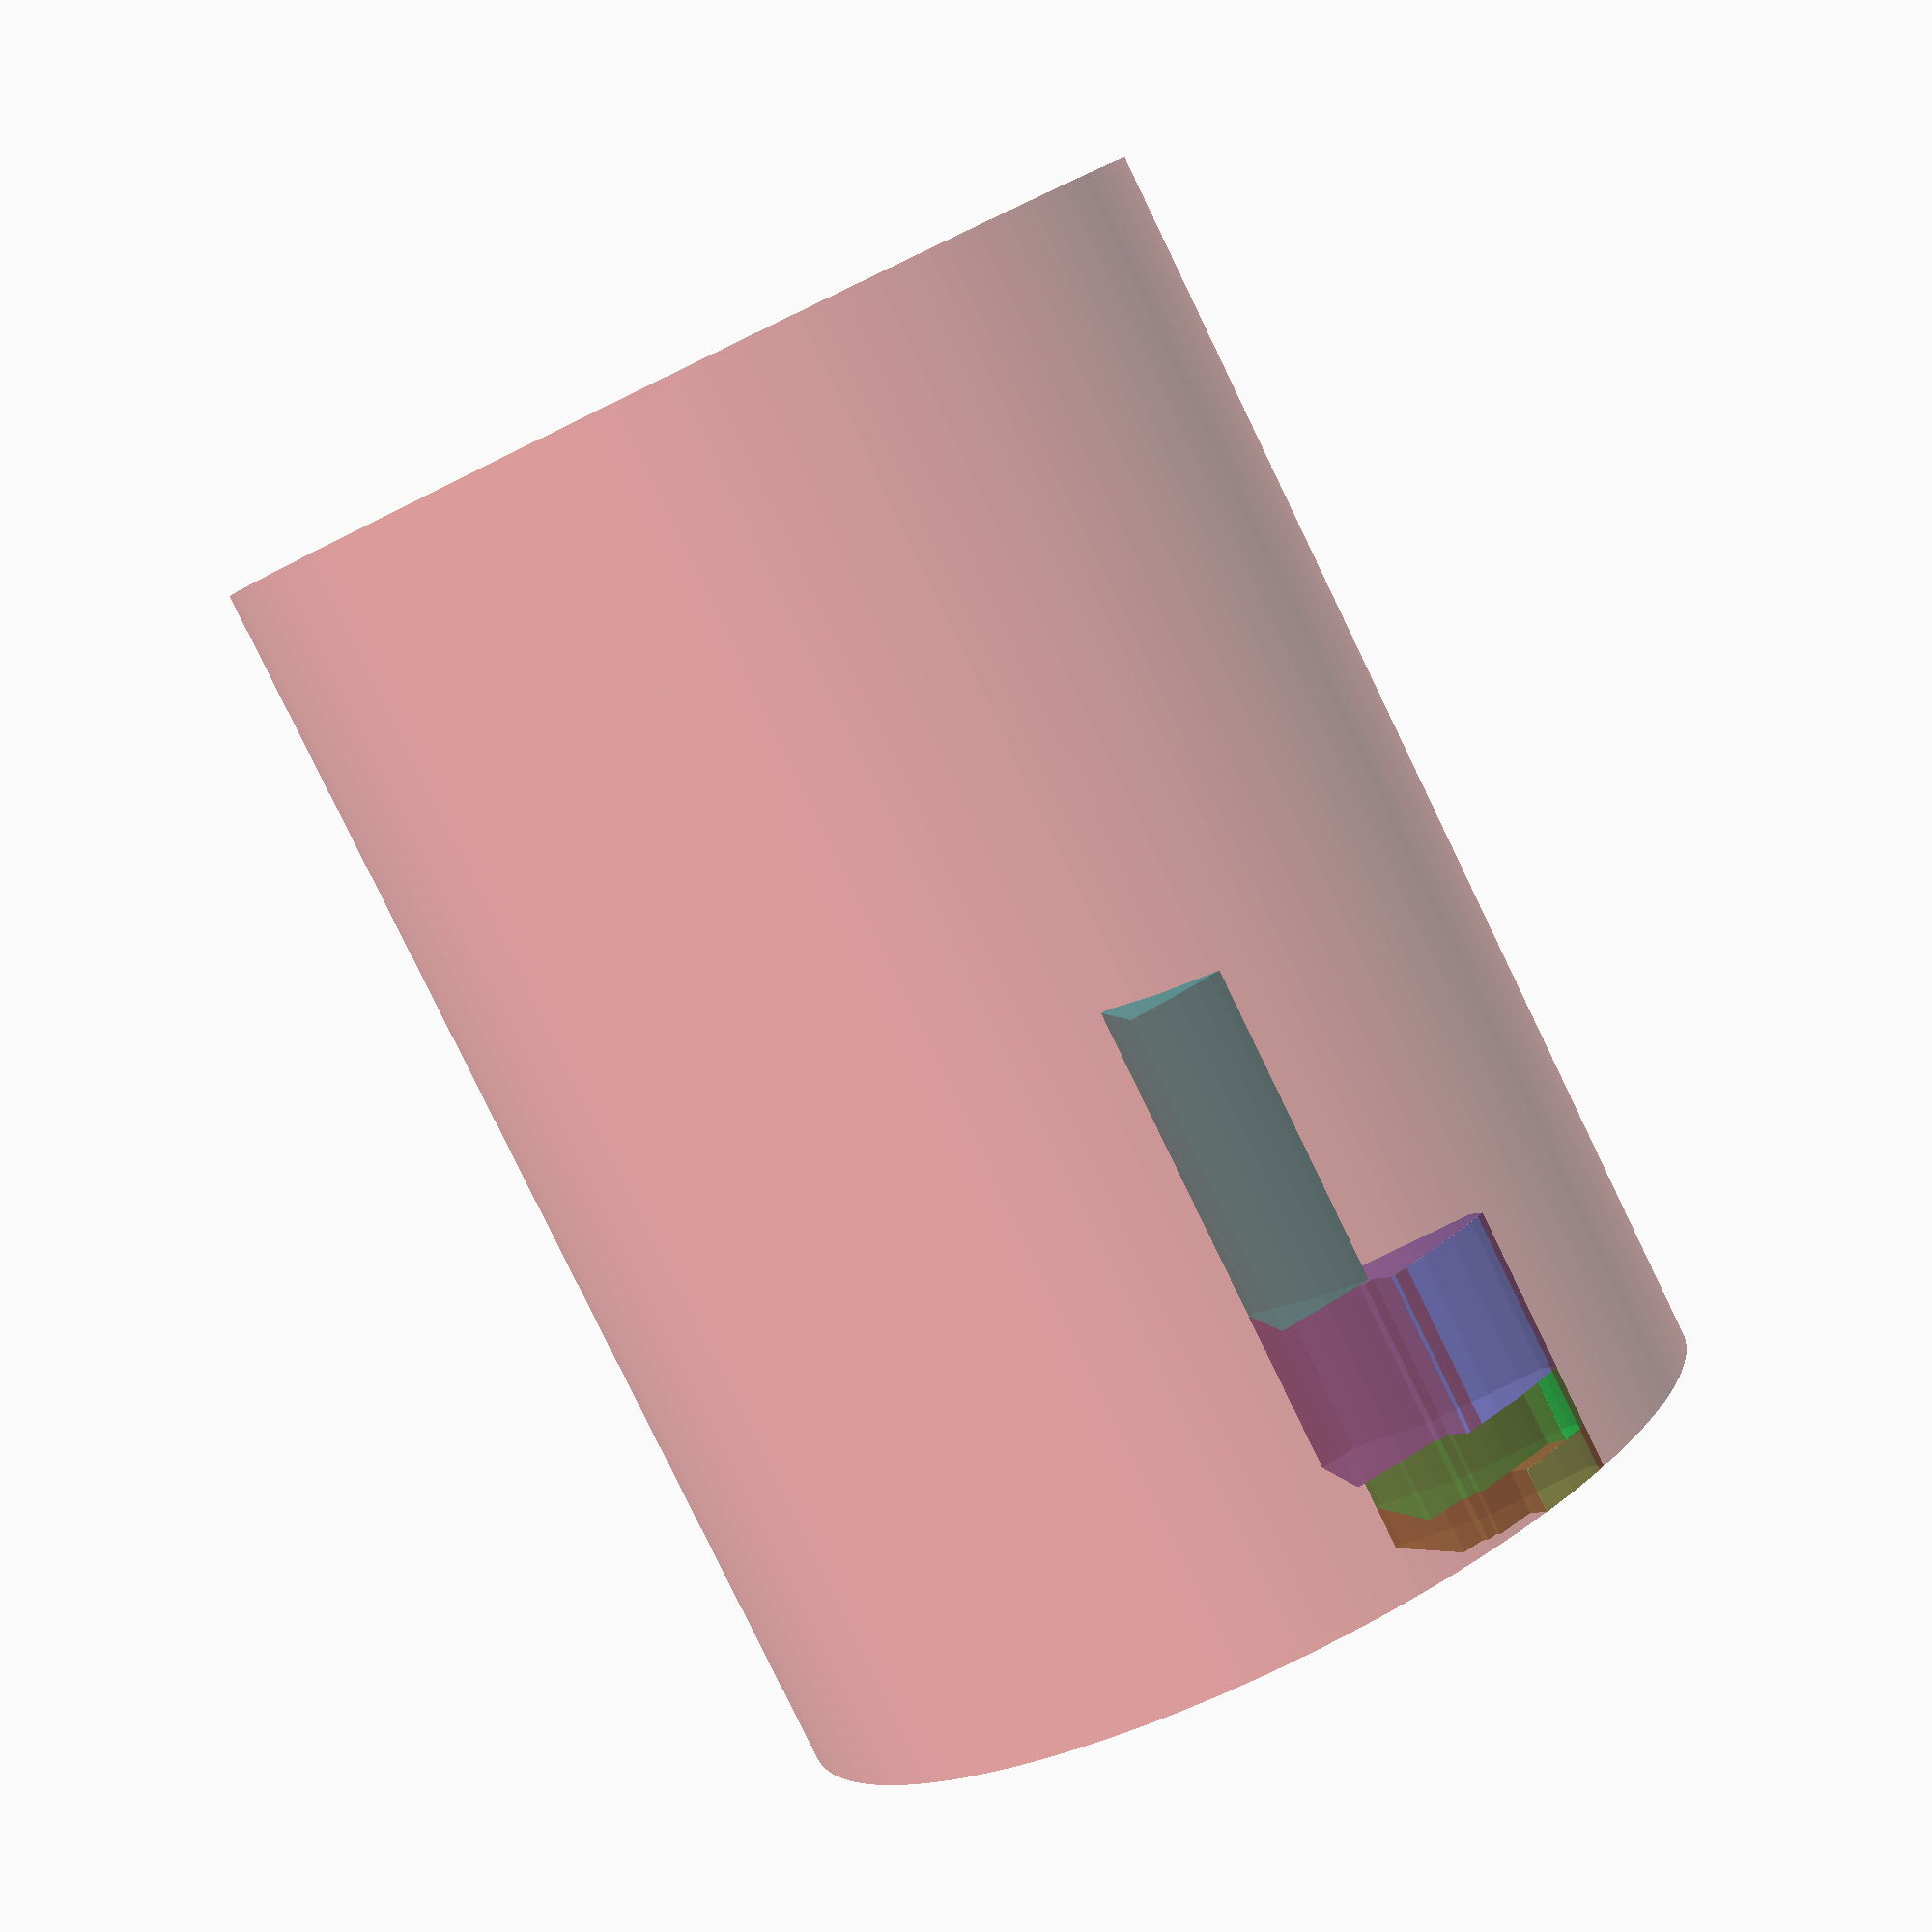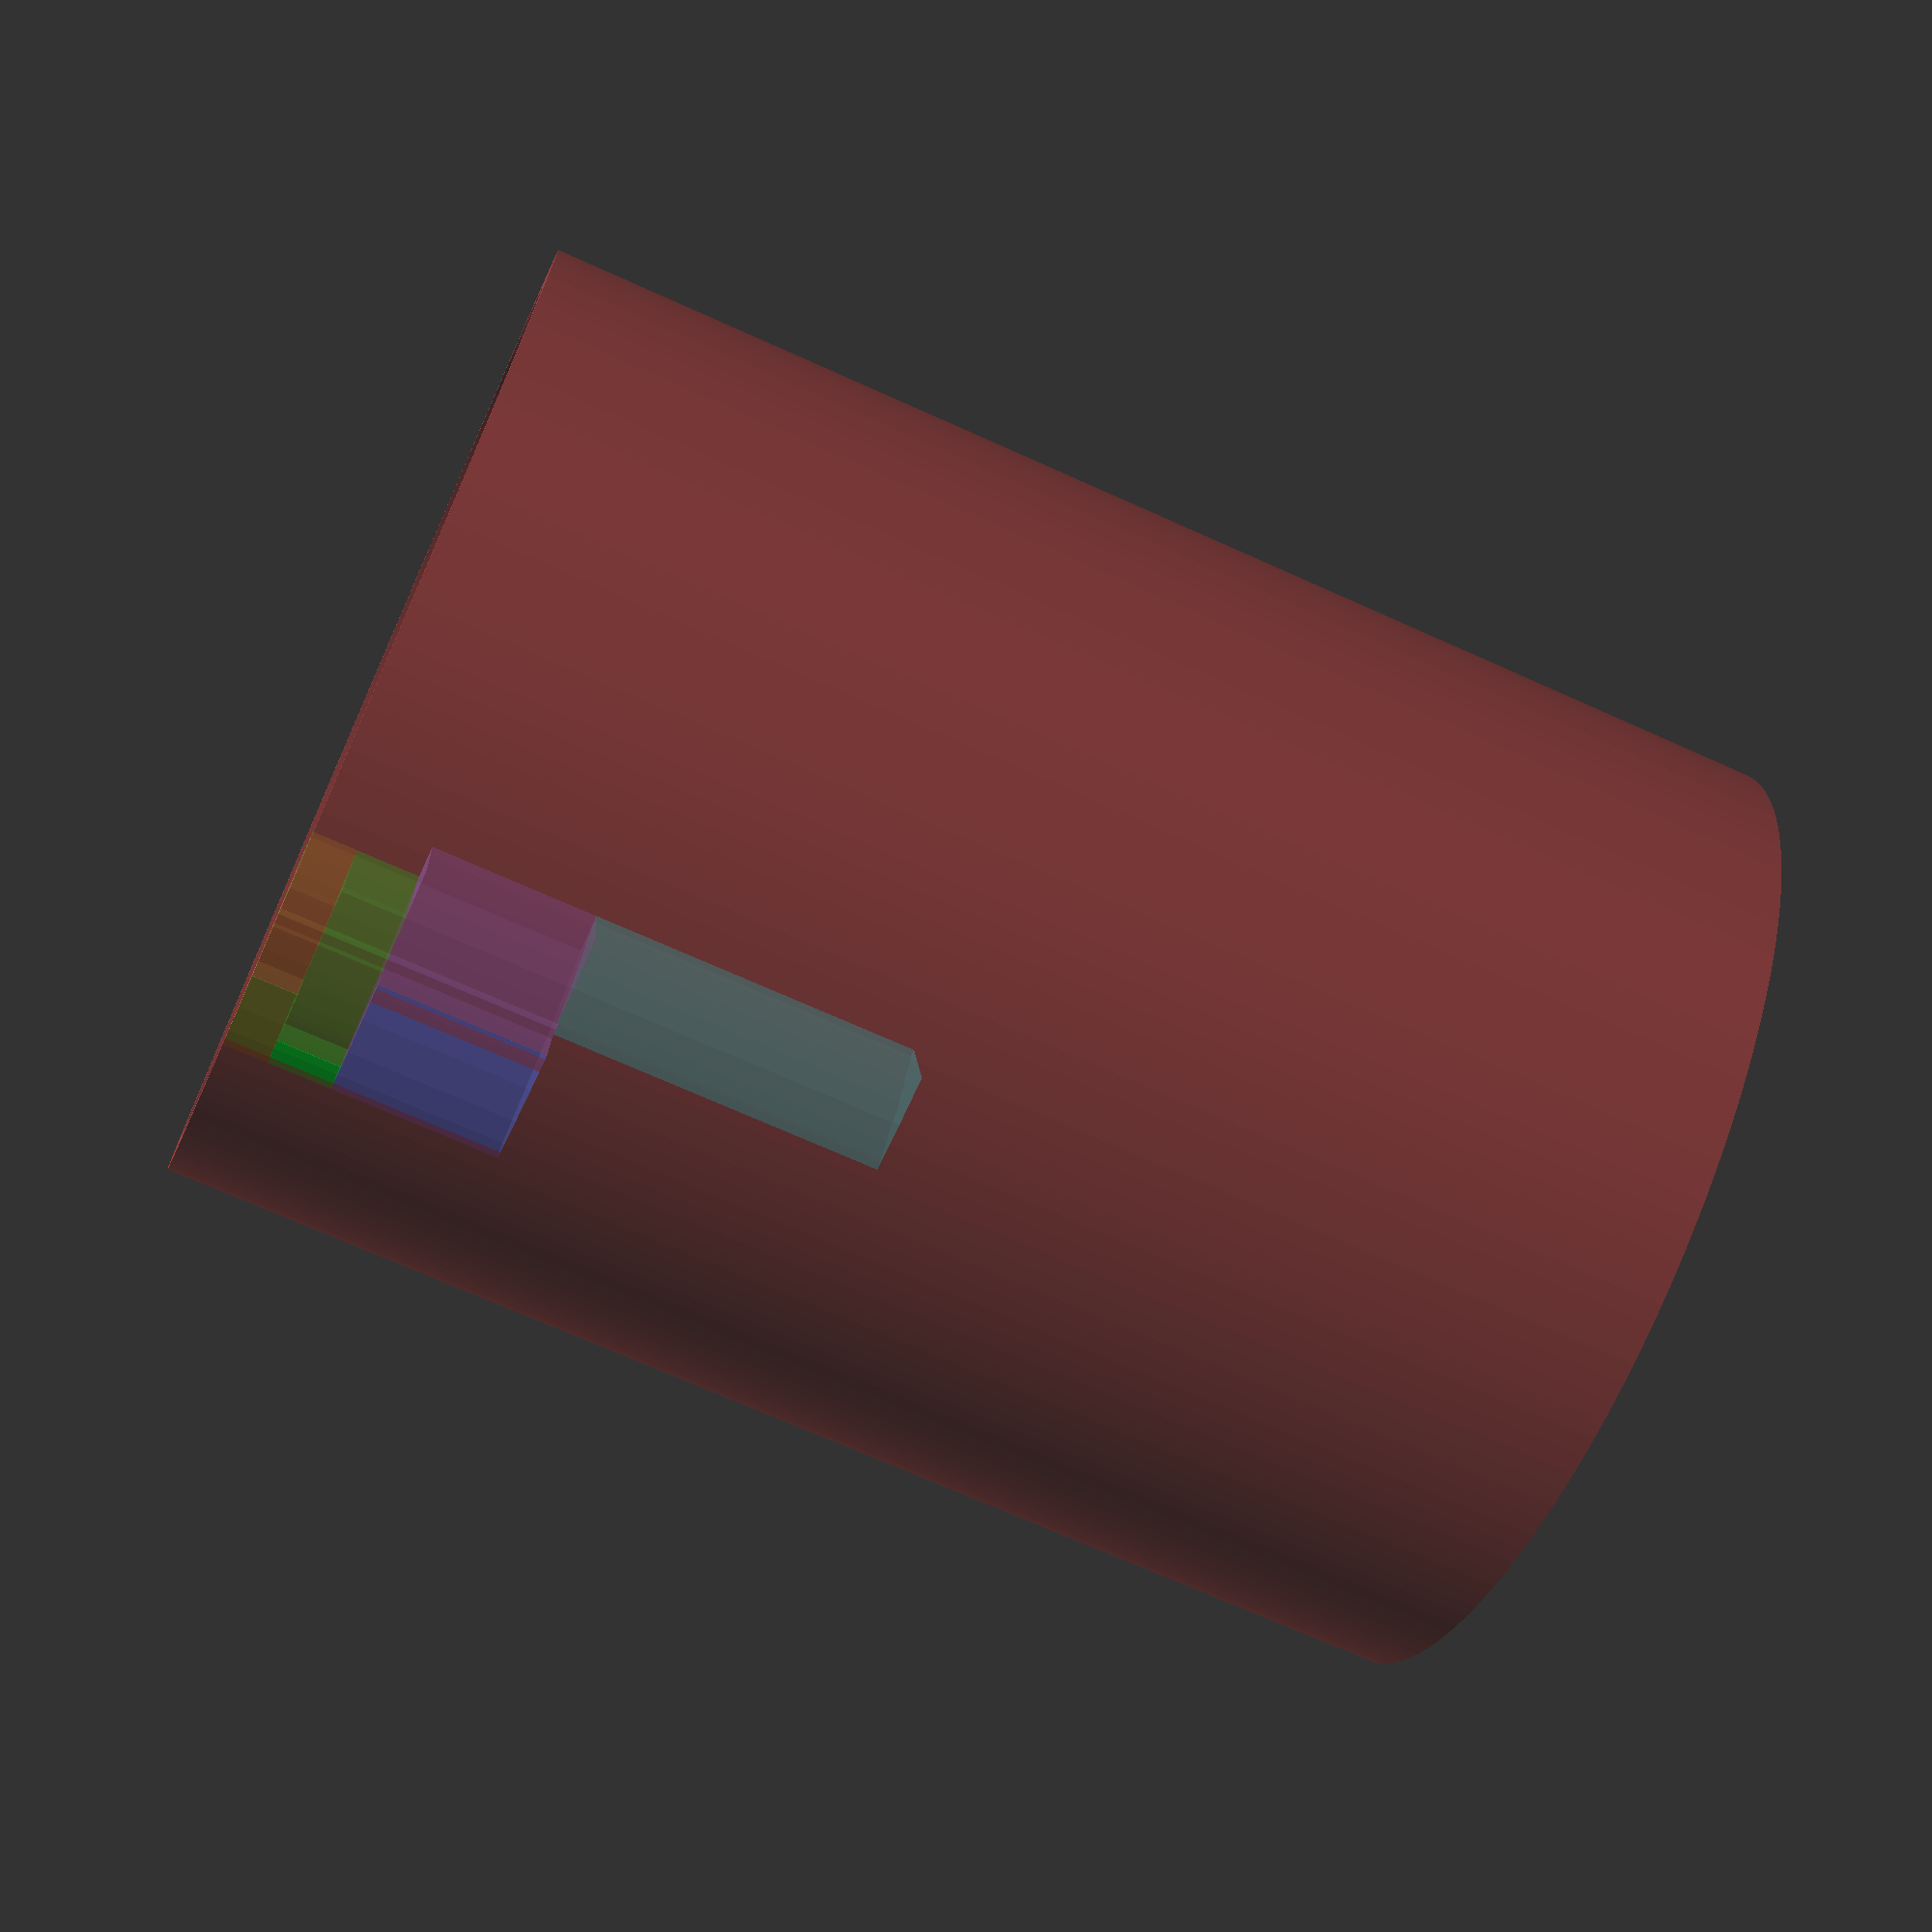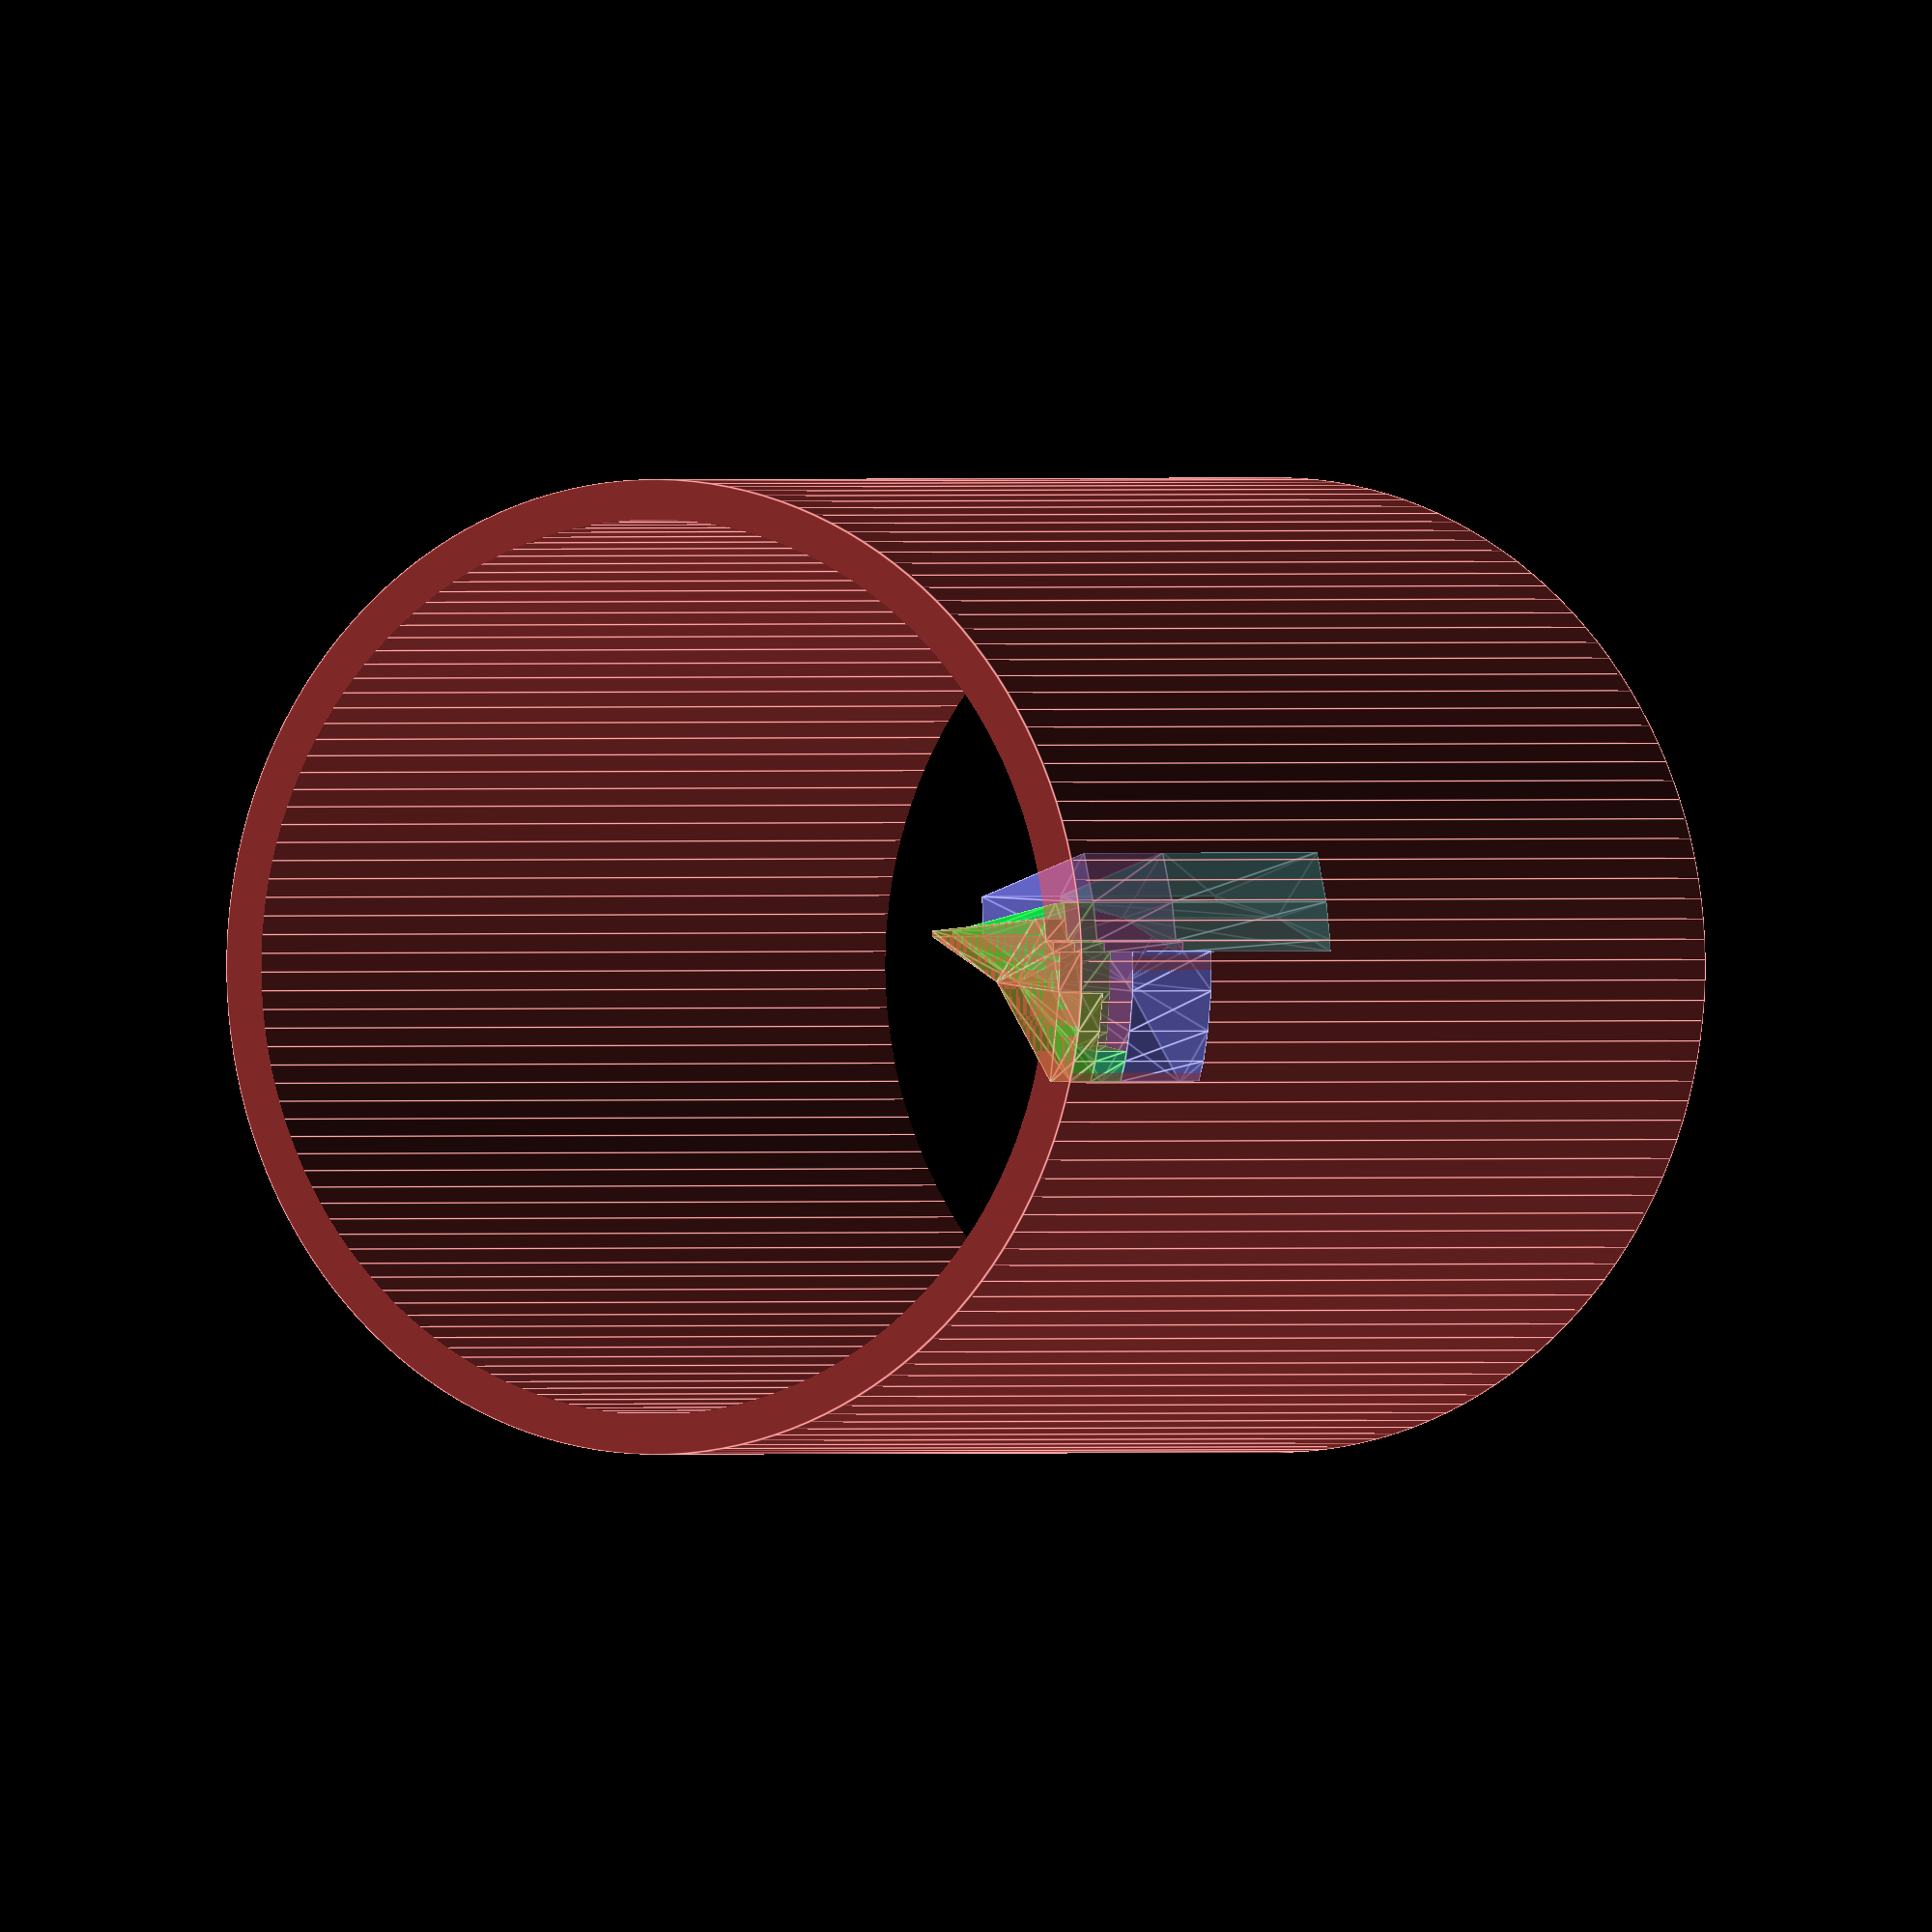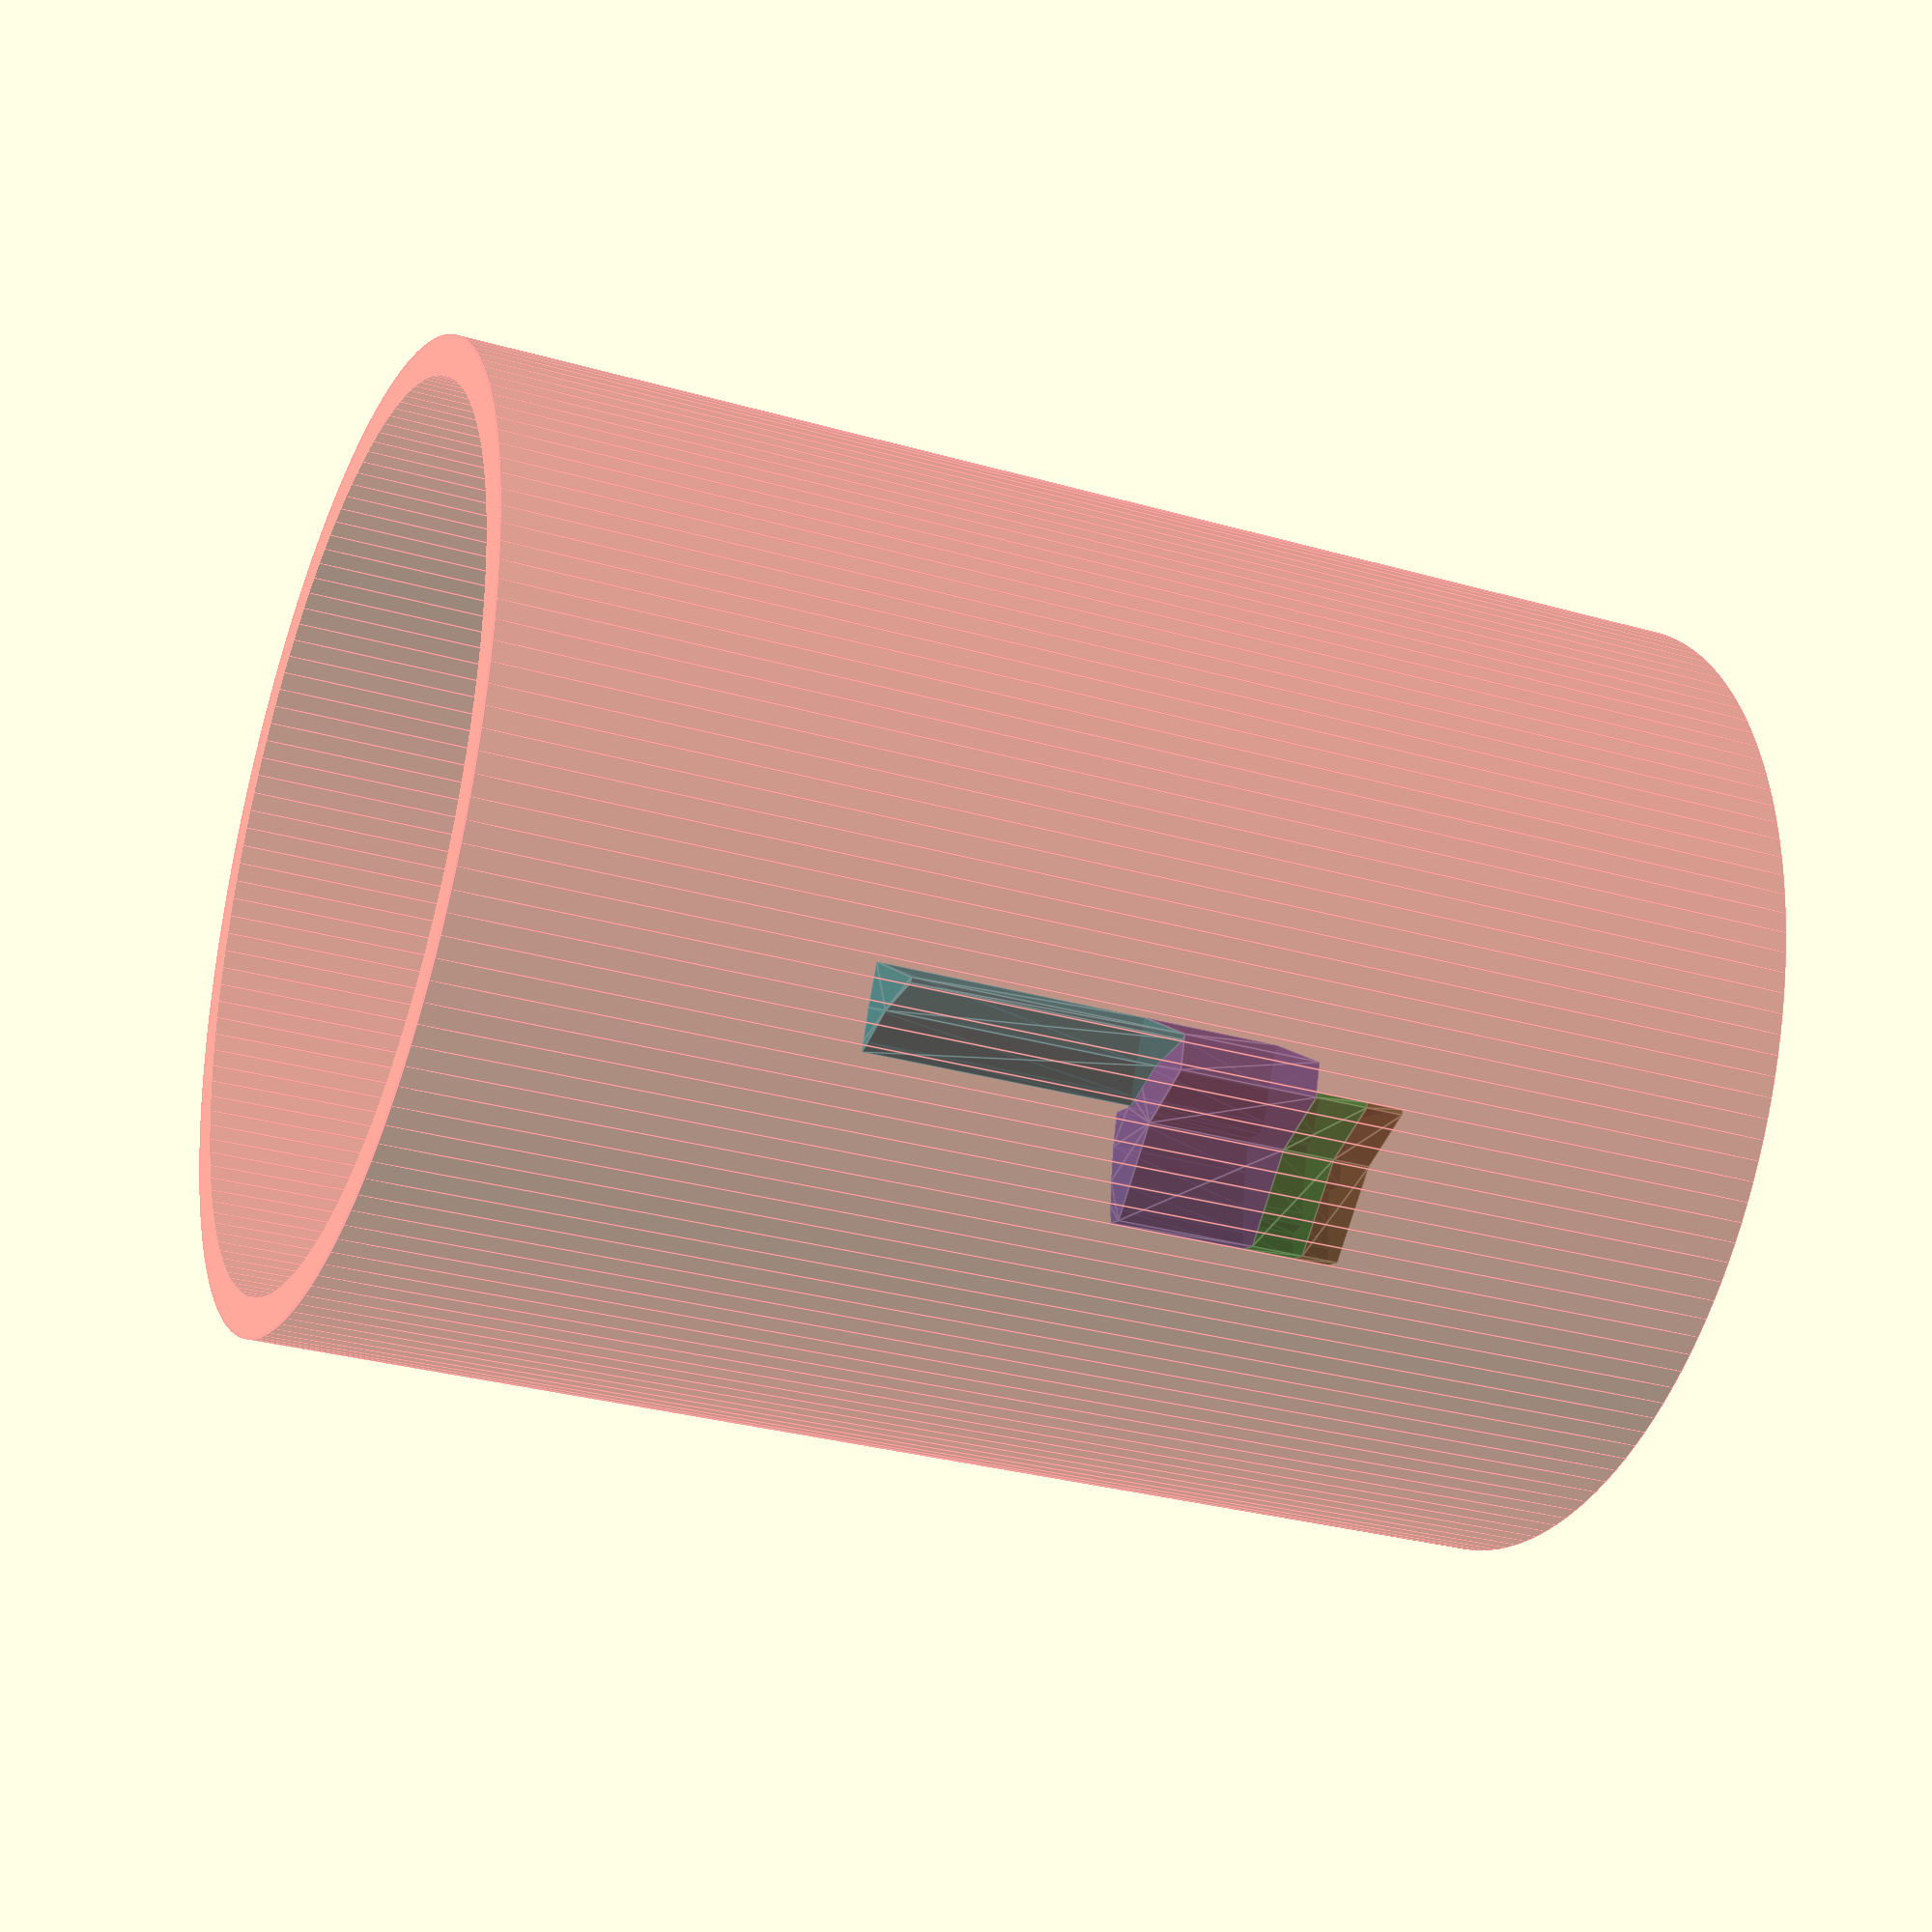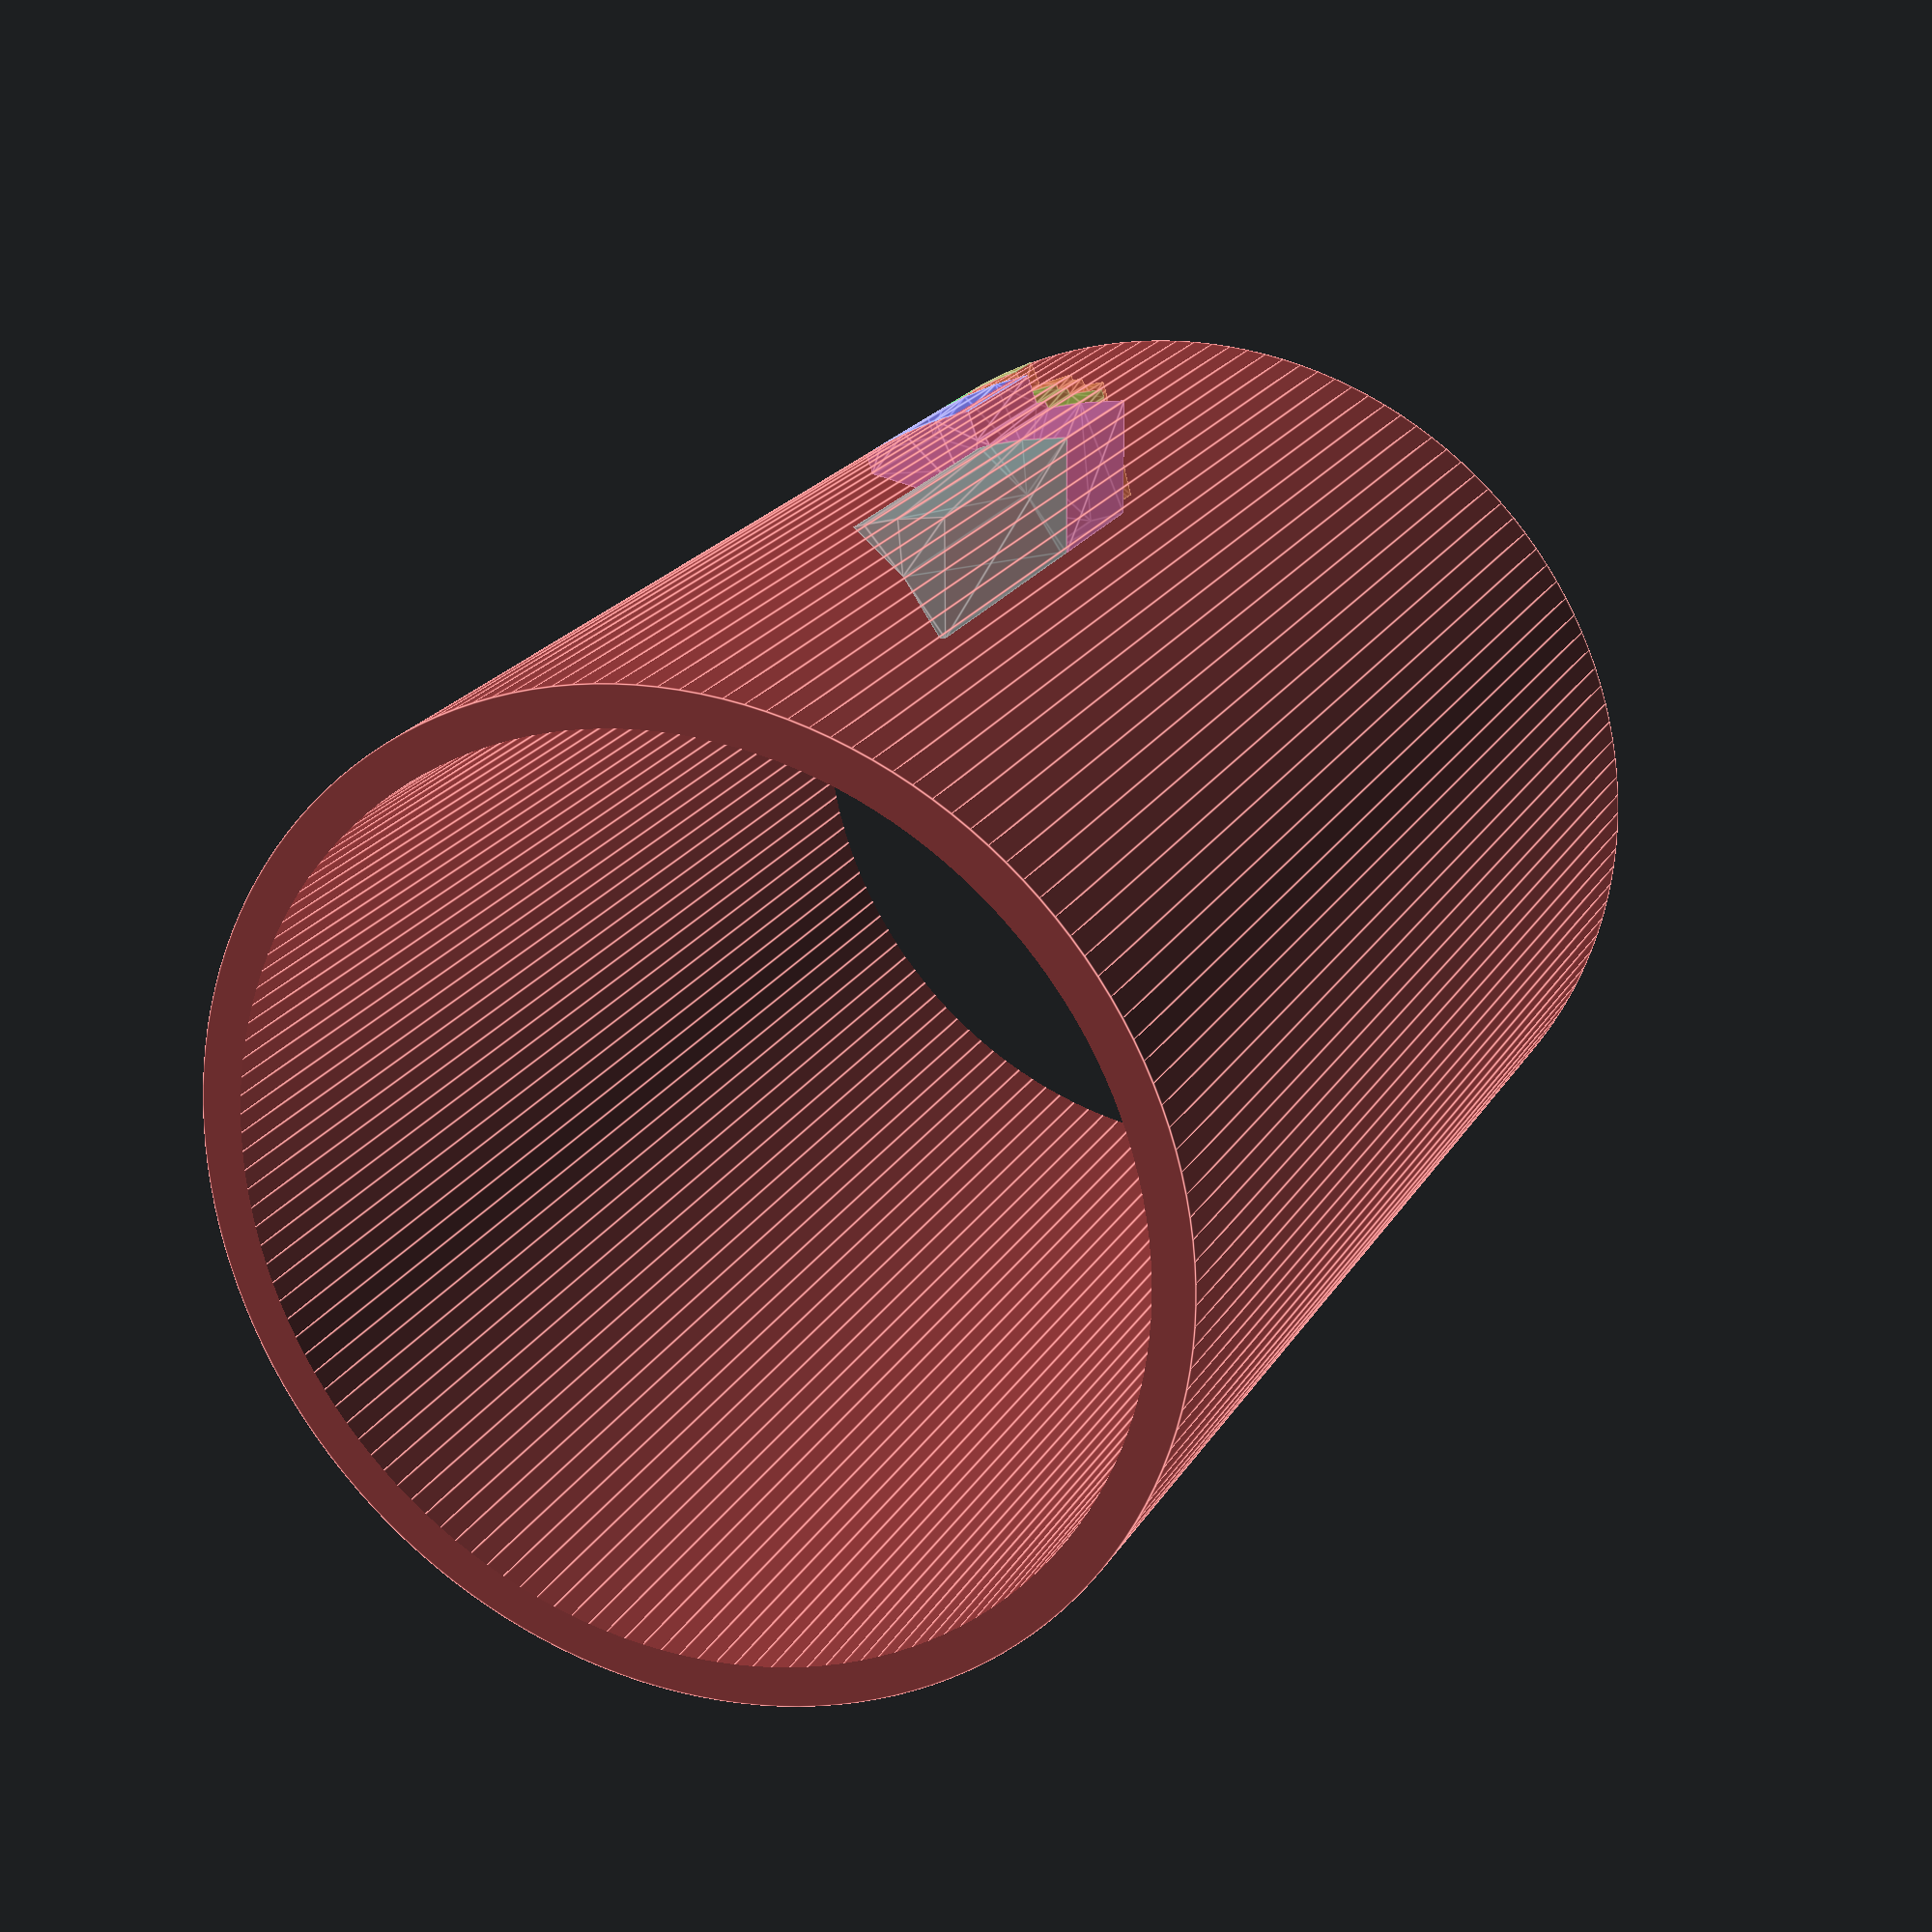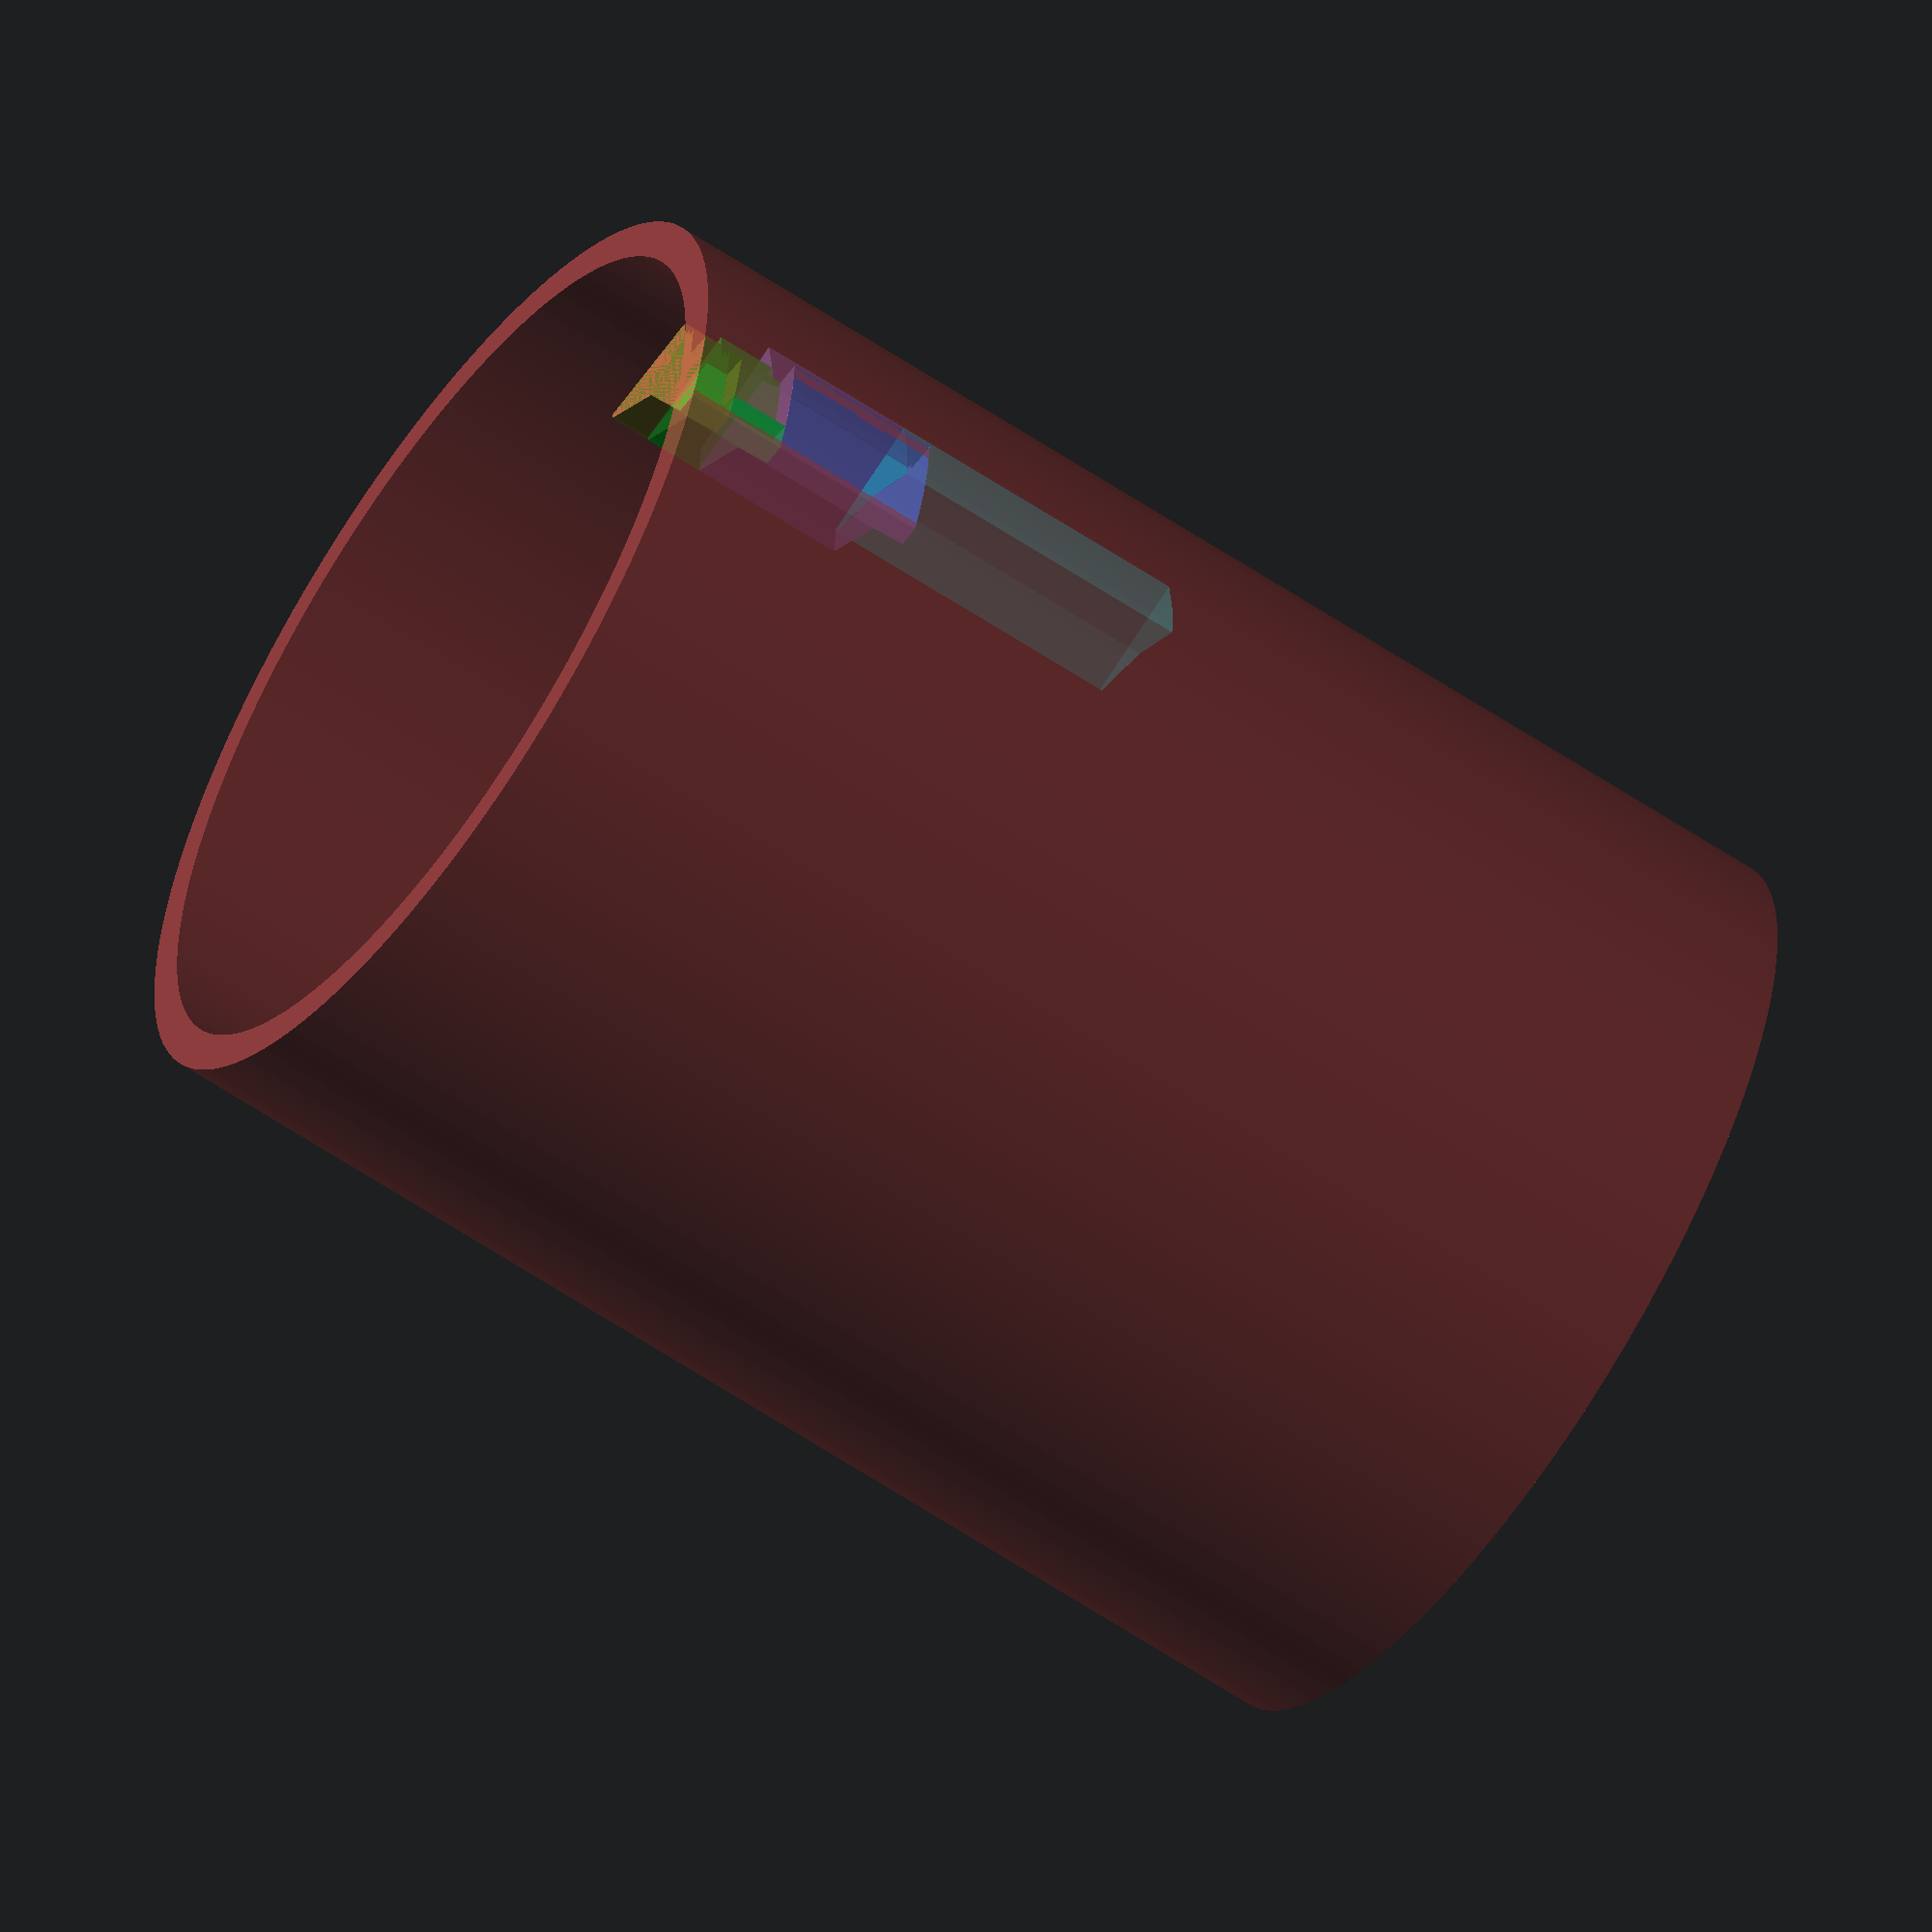
<openscad>
valve_h = 65;
valve_outer_d = 48.8;
valve_outer_th = 2;
valve_inner_r = (valve_outer_d/2 - valve_outer_th);


$fn=150;

// valve body
#difference(){
    translate([0,0,.01])
    cylinder(d=valve_outer_d, h=valve_h);

    translate([0,0,-1])
    cylinder(d=valve_outer_d-valve_outer_th*2, h=70);
}

// lower support (stick)
support_h = 29.6; // full height
support_lower_h = 16.1;
support_lower_off = valve_h - support_h;
color([0,.99,.99,.6])
translate([-5, valve_inner_r, support_lower_off])
linear_extrude(height=support_lower_h+.01) {
    polygon(points=[
        [0, -0.6],
        [2.5, -0.15],
        [4.4, 0],
        [5, 0],
        [3.2, -3],
        [2.3, -6.4],
        [2, -6.5]]);
}

// middle support block
support_middle_h = 8.2;
support_middle_off = support_lower_off + support_lower_h;
color([0.5,.5,.99,.6])
translate([-5, valve_inner_r, support_middle_off])
linear_extrude(height=support_middle_h+.01) {
    polygon(points=[
        [0, -0.6],
        [2.5, -0.15],
        [4.4, 0],
        [4.5, 0.4],
        [5, 0.4],
        [5, 2],
        [7, 1.95],
        [9, 1.7],
        [10, 1.5],
        [10.5, 1.4],
        [11.5, 1.1],
        [11.5, 0],
        [6.4, -2.9], // bat notch
        [4, -6.5],
        [2, -6.5]]);
}

// upper support block
support_upper_h = 3.1;
support_upper_off = support_middle_off + support_middle_h;
color([0,.99,.2,.6])
translate([-5, valve_inner_r, support_upper_off])
linear_extrude(height=support_upper_h+.01) {
    polygon(points=[
        [2.5, -0.6],
        [2.5, -0.15],
        [4.4, 0],
        [4.5, 0.4],
        [5, 0.4],
        [5, 0.75],
        [7, 0.65],
        [9, 0.45],
        [9.7, 0.32],
        [10, 1.5],
        [10.5, 1.4],
        [11.5, 1.1],
        [11.5, 0],
        [6.4, -2.9], // bat notch
        [4, -6.5],
        [3.7, -6.5]]);
}

// top support block
support_top_h = support_h - support_lower_h - support_middle_h - support_upper_h;
support_top_off = support_upper_off + support_upper_h;
color([0.6,.6,.2,.6])
translate([-5, valve_inner_r, support_top_off])
linear_extrude(height=support_top_h+.01) {
    polygon(points=[
        [3.3, -0.6],
        [3.3, -0.08],
        [4.4, 0],
        [4.5, 0.4],
        [5, 0.4],
        [5, 0.75],
        [7, 0.65],
        [7.1, 1.95],
        [9, 1.7],
        [10, 1.5],
        [10.5, 1.4],
        [11.5, 1.1],
        [11.5, 0],
        [6.4, -2.9], // bat notch
        [4, -6.5],
        [3.7, -6.5]]);
}

</openscad>
<views>
elev=262.1 azim=31.1 roll=334.1 proj=p view=solid
elev=70.3 azim=189.0 roll=65.7 proj=p view=wireframe
elev=179.9 azim=268.1 roll=151.3 proj=o view=edges
elev=29.8 azim=73.0 roll=247.1 proj=p view=edges
elev=158.6 azim=199.0 roll=337.0 proj=p view=edges
elev=240.3 azim=273.7 roll=124.6 proj=o view=wireframe
</views>
